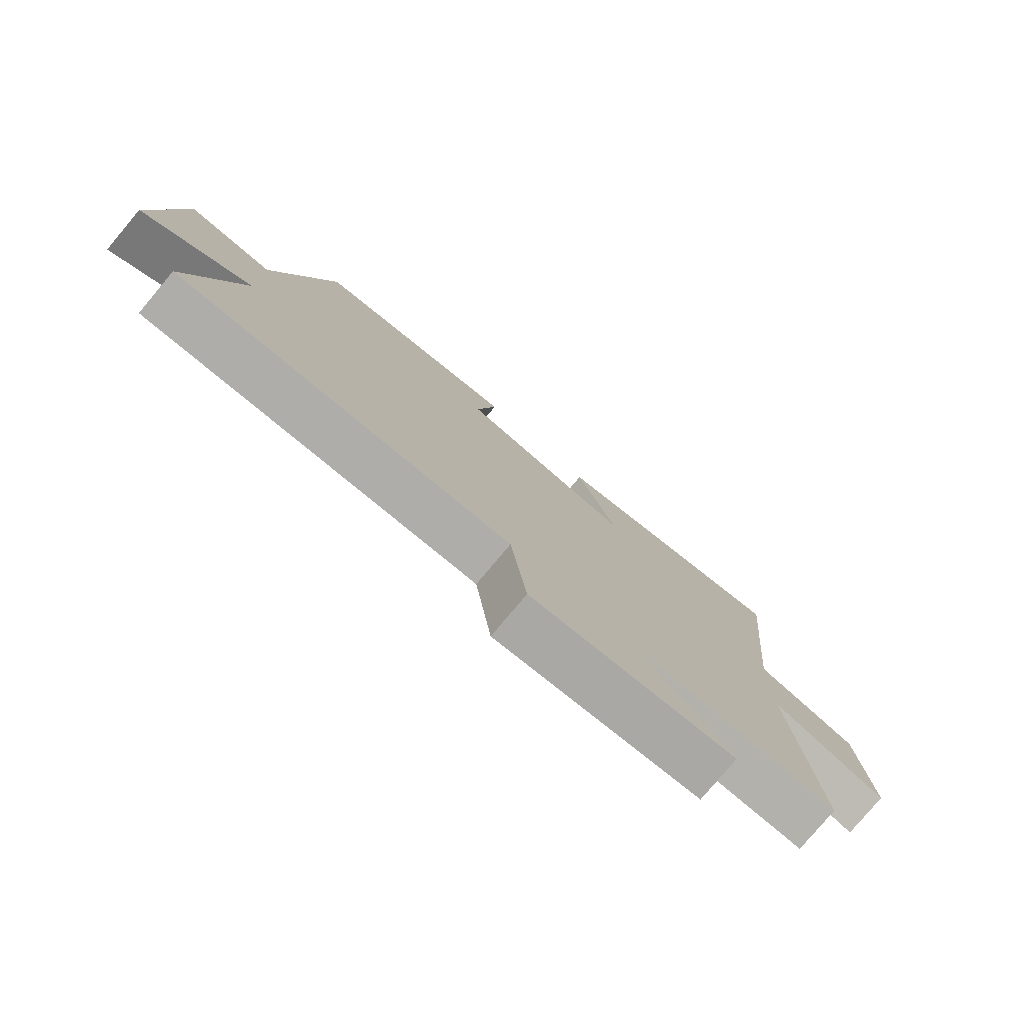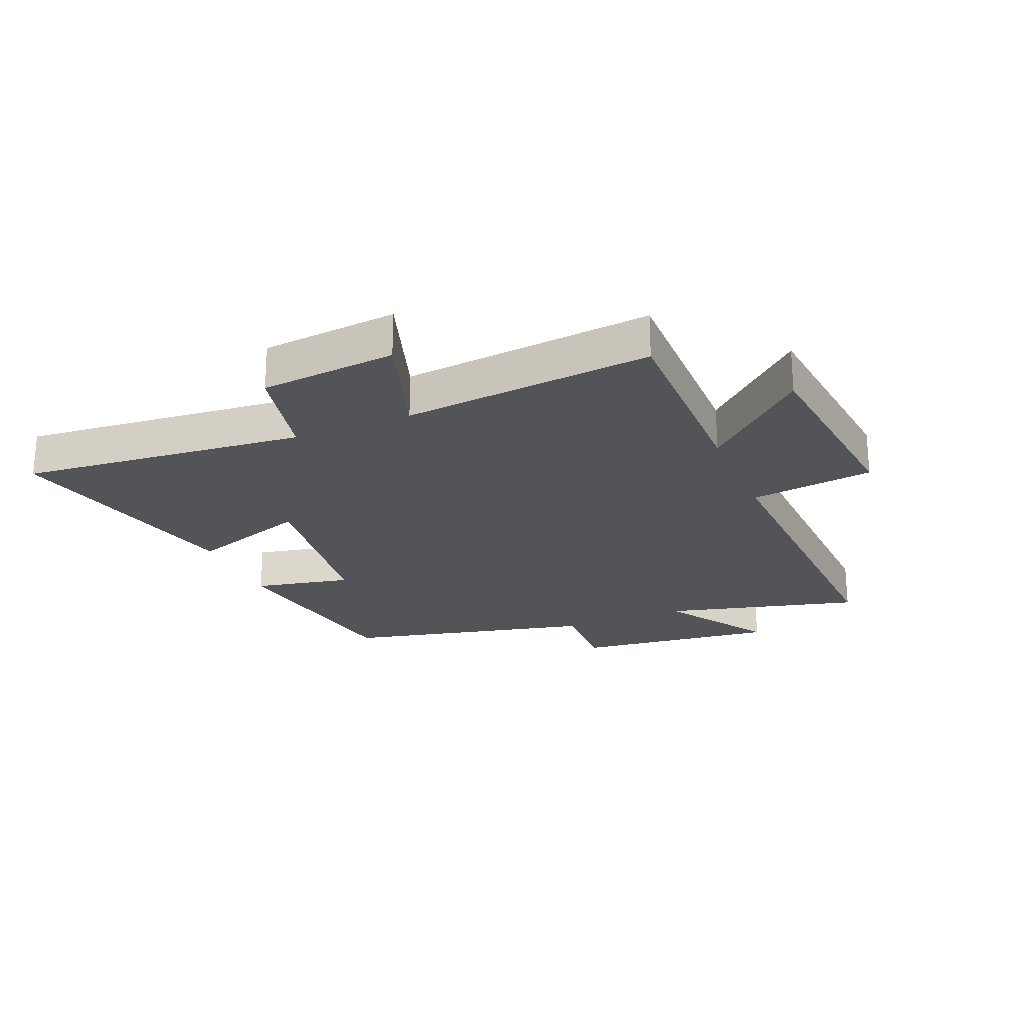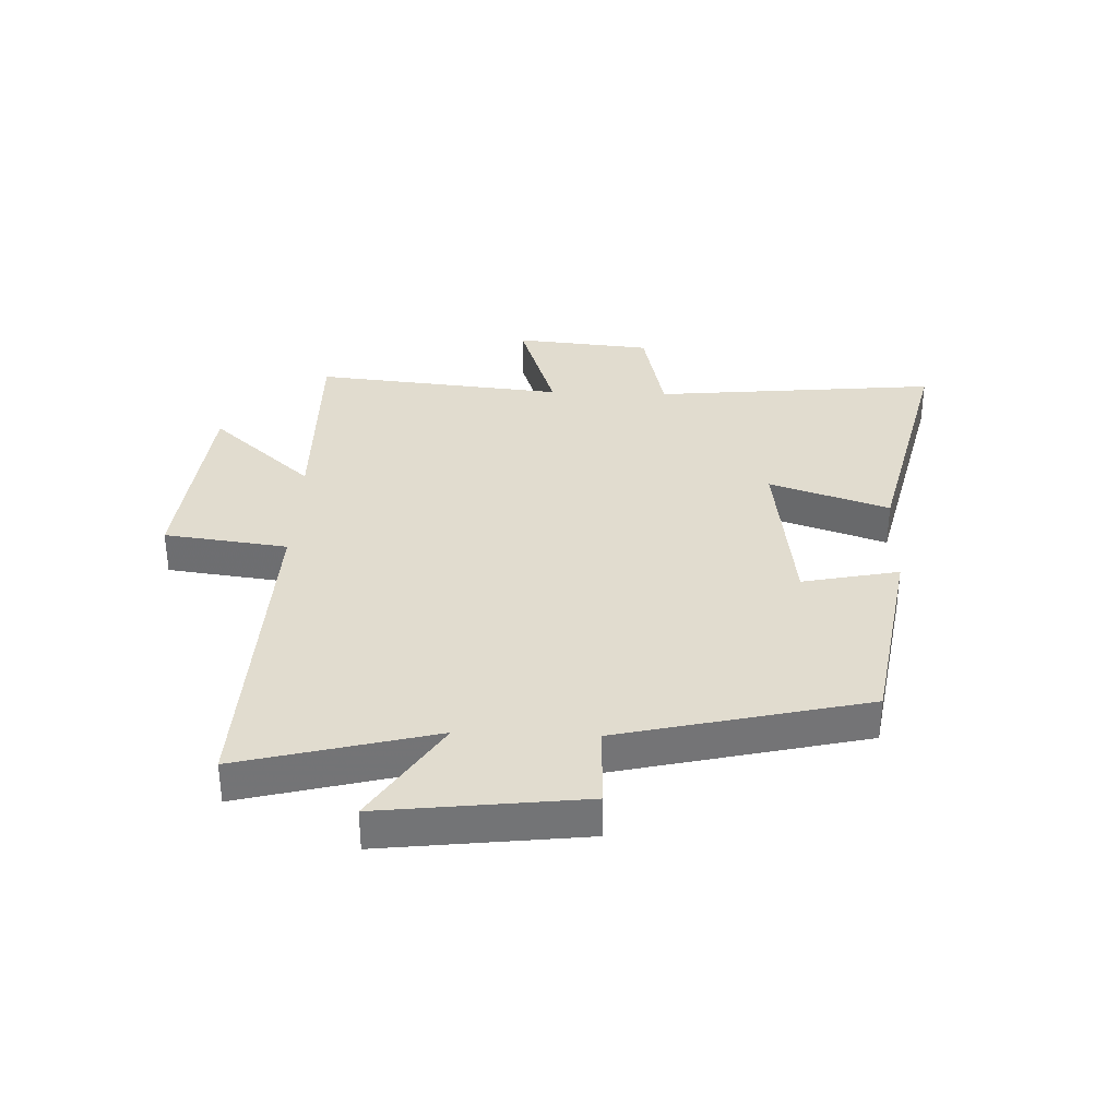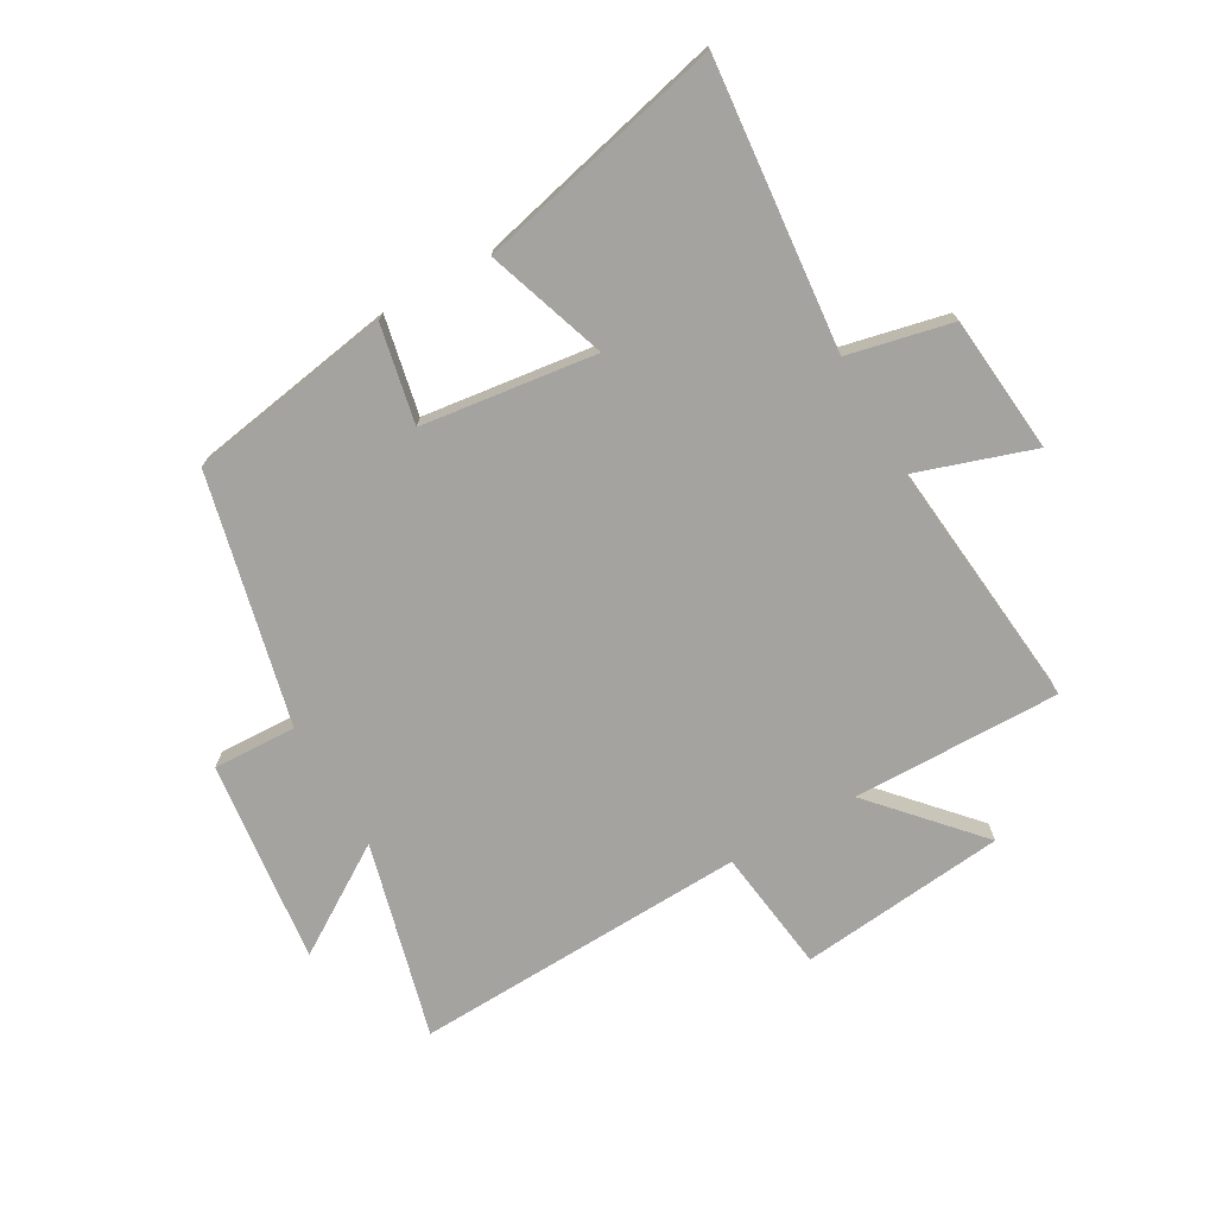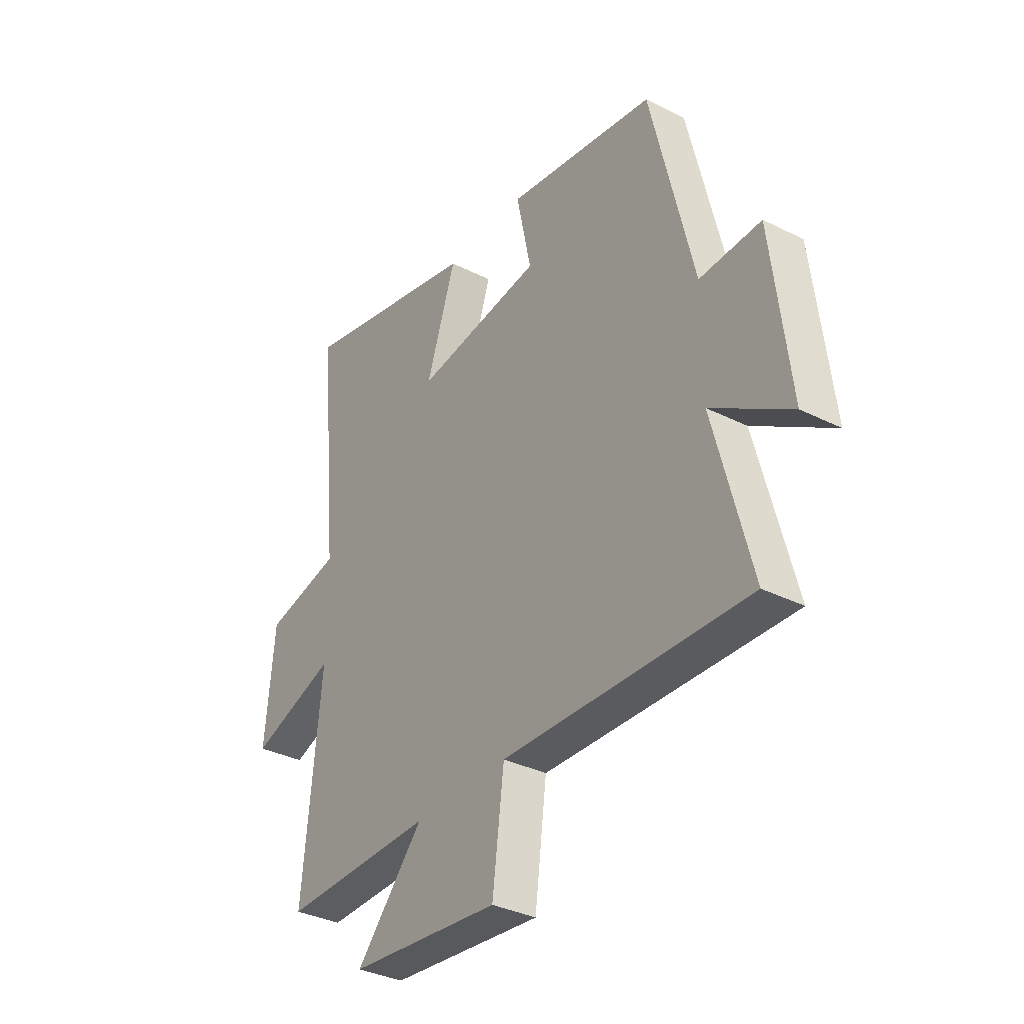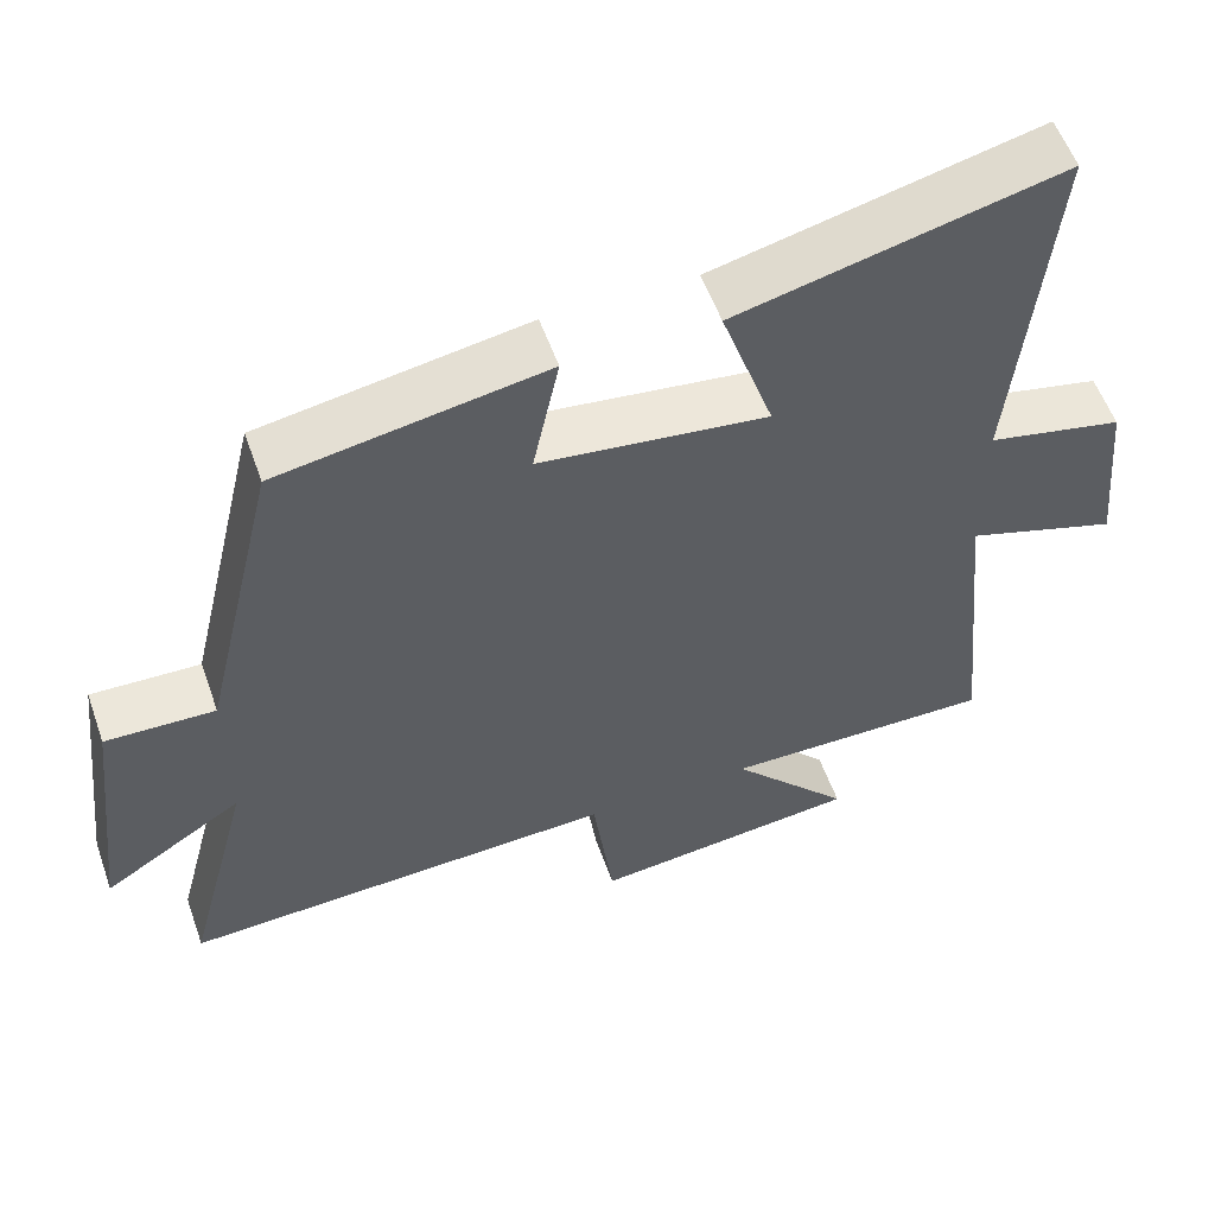
<metadata>
{"format":"obj","ext":"obj","renderer":"f3d","projection":"perspective","resolution":1024,"background":"white","views":[{"elev":-78.5,"azim":-40.0,"up":"+Z"},{"elev":-23.5,"azim":112.8,"up":"+Y"},{"elev":34.2,"azim":-87.9,"up":"+Y"},{"elev":-73.0,"azim":29.7,"up":"+Y"},{"elev":-34.7,"azim":-123.9,"up":"+Z"},{"elev":56.1,"azim":-19.5,"up":"+Z"}]}
</metadata>
<code>
v -0.585 0.07 -0.522
v -0.5 0.07 -0.194
v -0.68 0.07 -0.309
v -0.64 0.07 0.031
v -0.5 0.07 0.026
v -0.402 0.07 0.443
v -0.06 0.07 0.5
v -0.094 0.07 0.337
v 0.198 0.07 0.299
v 0.13 0.07 0.5
v 0.546 0.07 0.599
v 0.5 0.07 0.12
v 0.674 0.07 0.081
v 0.696 0.07 -0.149
v 0.5 0.07 -0.084
v 0.542 0.07 -0.505
v 0.194 0.07 -0.5
v 0.349 0.07 -0.672
v 0.003 0.07 -0.708
v -0.024 0.07 -0.5
v -0.585 0 -0.522
v -0.5 0 -0.194
v -0.68 0 -0.309
v -0.64 0 0.031
v -0.5 0 0.026
v -0.402 0 0.443
v -0.06 0 0.5
v -0.094 0 0.337
v 0.198 0 0.299
v 0.13 0 0.5
v 0.546 0 0.599
v 0.5 0 0.12
v 0.674 0 0.081
v 0.696 0 -0.149
v 0.5 0 -0.084
v 0.542 0 -0.505
v 0.194 0 -0.5
v 0.349 0 -0.672
v 0.003 0 -0.708
v -0.024 0 -0.5
f 17 18 19 20
f 15 16 17
f 15 17 20
f 12 13 14 15
f 12 15 20 1
f 9 10 11 12
f 8 9 12 1
f 5 6 7 8
f 2 3 4 5
f 2 5 8
f 1 2 8
f 40 39 38 37
f 37 36 35
f 40 37 35
f 35 34 33 32
f 21 40 35 32
f 32 31 30 29
f 21 32 29 28
f 28 27 26 25
f 25 24 23 22
f 28 25 22
f 28 22 21
f 1 21 22 2
f 2 22 23 3
f 3 23 24 4
f 4 24 25 5
f 5 25 26 6
f 6 26 27 7
f 7 27 28 8
f 8 28 29 9
f 9 29 30 10
f 10 30 31 11
f 11 31 32 12
f 12 32 33 13
f 13 33 34 14
f 14 34 35 15
f 15 35 36 16
f 16 36 37 17
f 17 37 38 18
f 18 38 39 19
f 19 39 40 20
f 20 40 21 1

</code>
